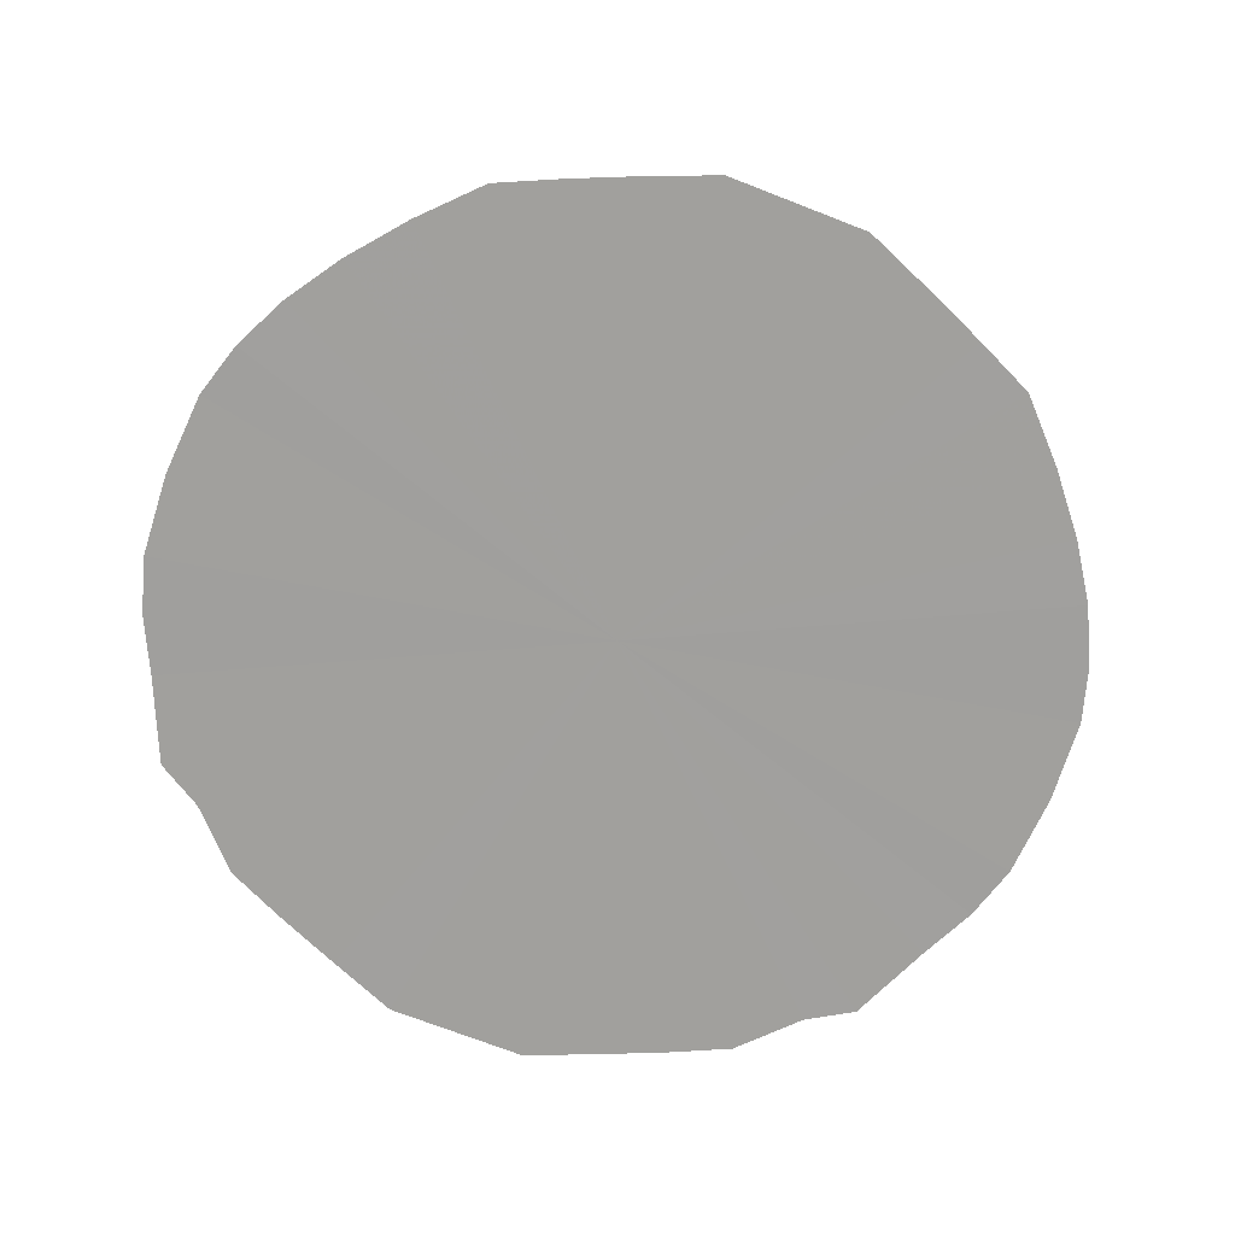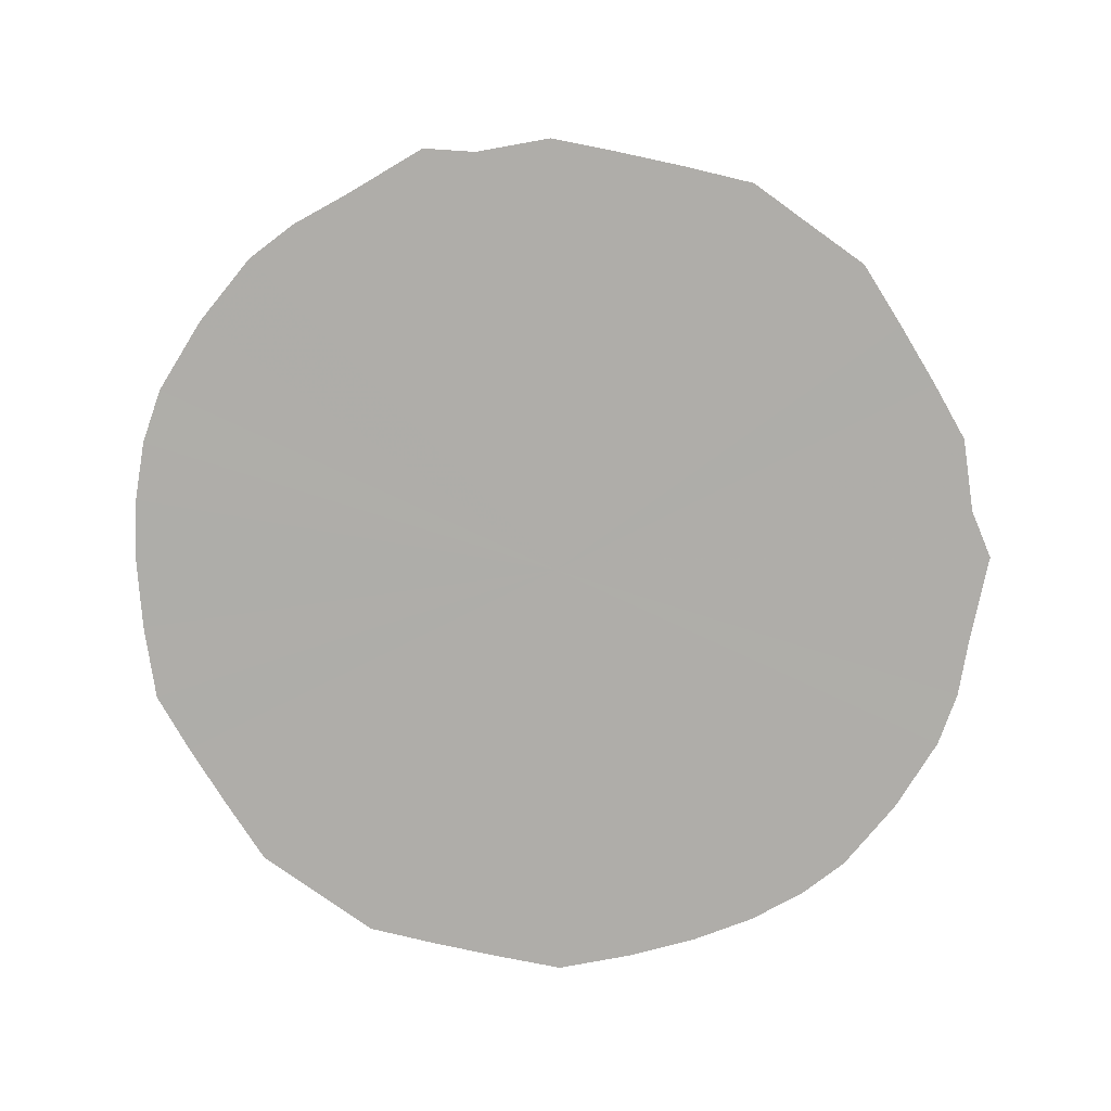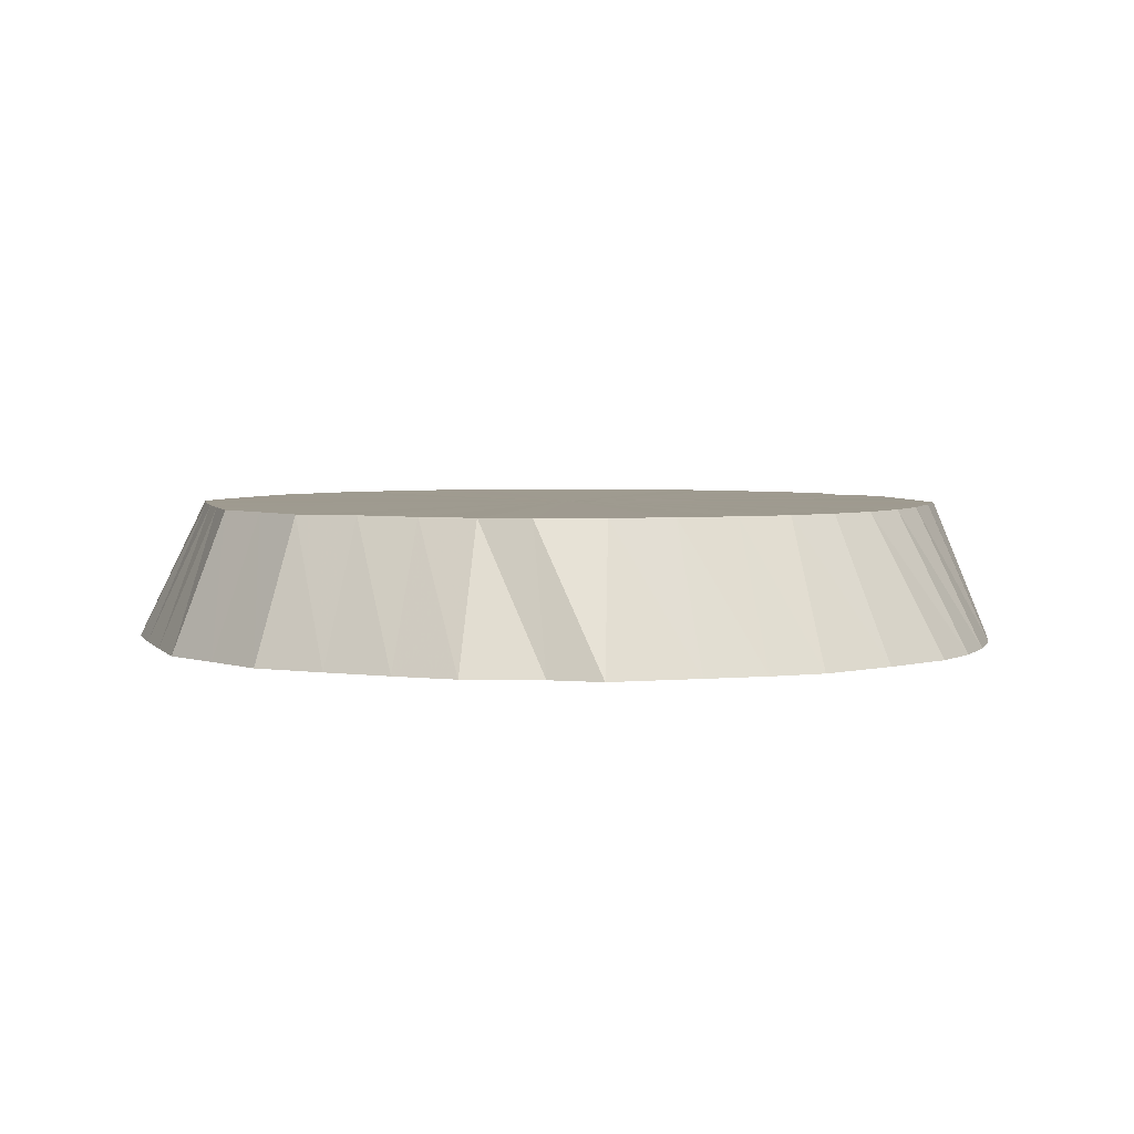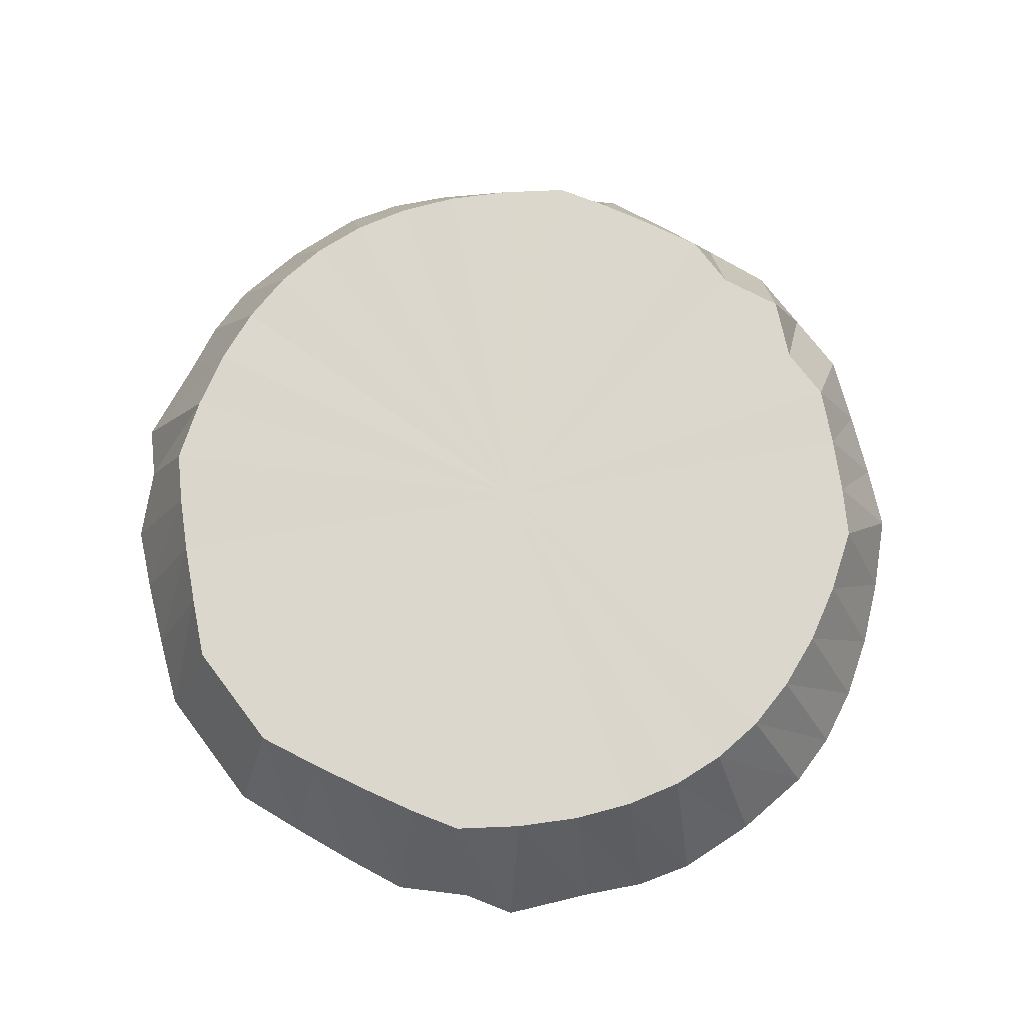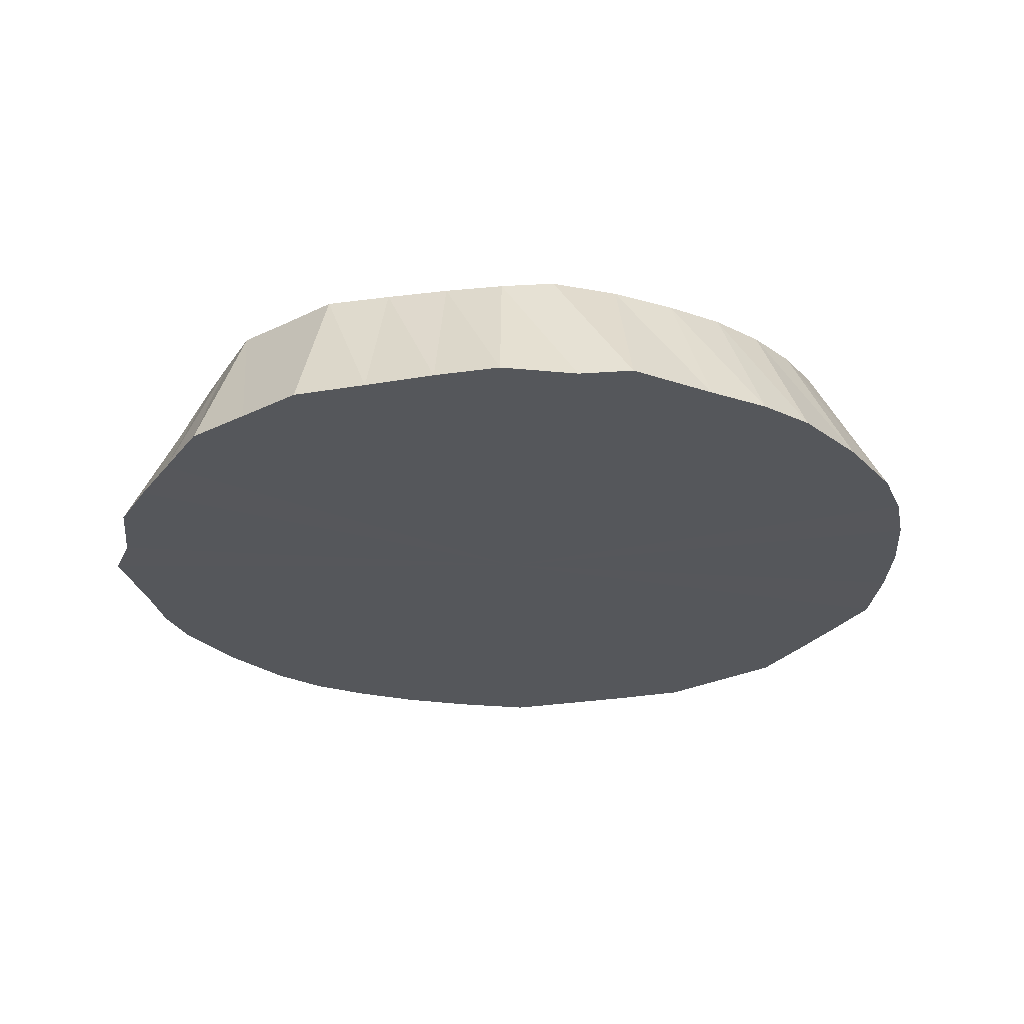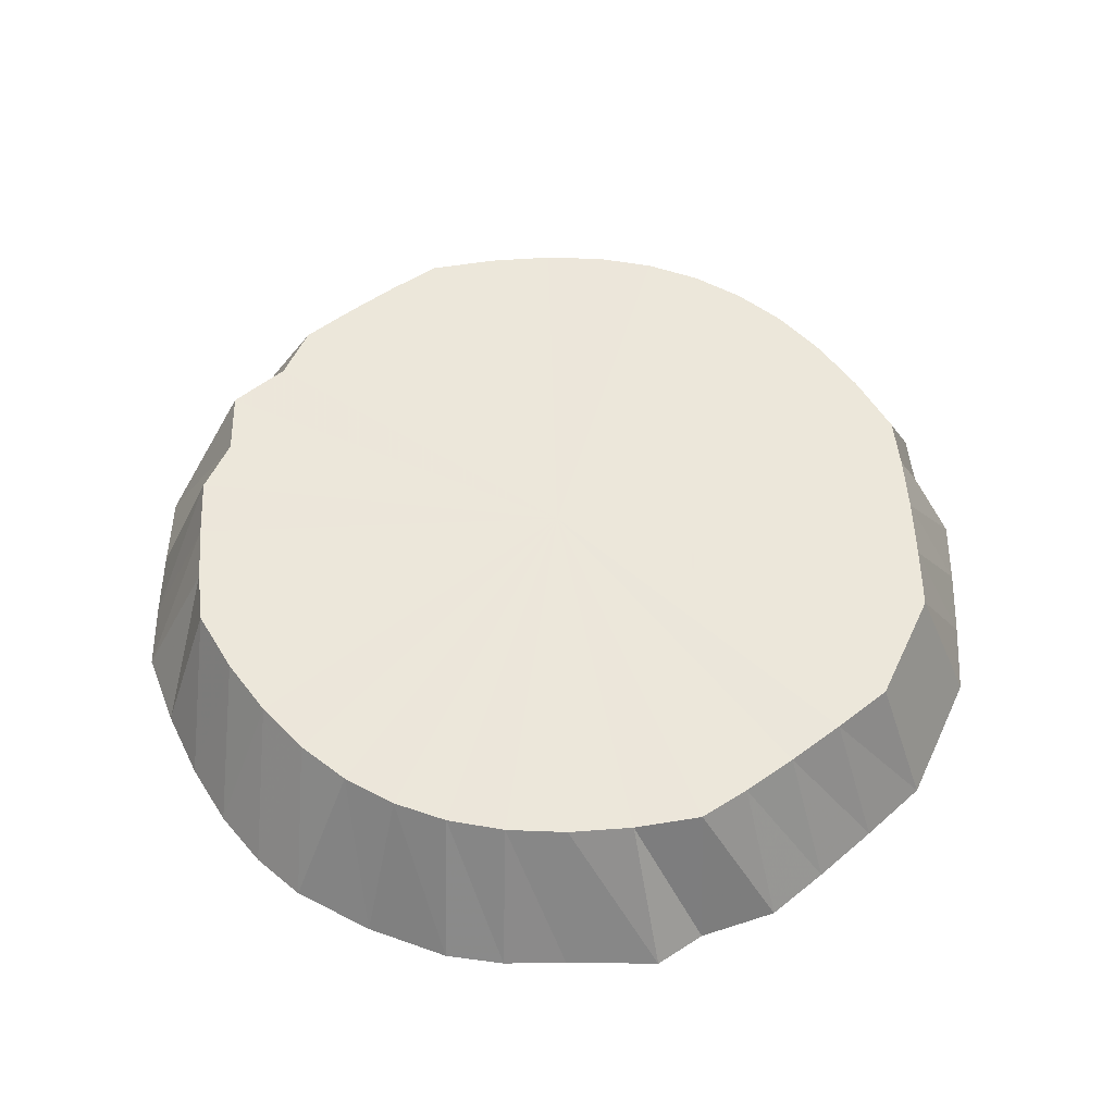
<metadata>
{"format":"obj","ext":"obj","renderer":"f3d","projection":"perspective","resolution":1024,"background":"white","views":[{"elev":-71.6,"azim":-111.3,"up":"+Y"},{"elev":-77.3,"azim":54.4,"up":"+Y"},{"elev":3.9,"azim":138.5,"up":"+Y"},{"elev":73.3,"azim":142.9,"up":"+Y"},{"elev":-26.8,"azim":127.7,"up":"+Y"},{"elev":54.0,"azim":24.7,"up":"+Y"}]}
</metadata>
<code>
o 22517
v 2167 1865 7.251
v 2167 1865 7.253
v 2167 1865 7.276
v 2167 1865 7.259
v 2167 1865 7.278
v 2167 1865 7.253
v 2167 1865 7.268
v 2167 1865 7.283
v 2167 1865 7.259
v 2167 1865 7.413
v 2167 1865 7.251
v 2167 1865 7.278
v 2167 1865 7.253
v 2167 1865 7.268
v 2167 1865 7.291
v 2167 1865 7.282
v 2167 1865 7.253
v 2167 1865 7.283
v 2167 1865 7.259
v 2167 1865 7.298
v 2167 1865 7.302
v 2167 1865 7.282
v 2167 1865 7.259
v 2167 1865 7.291
v 2167 1865 7.268
v 2167 1865 7.298
v 2167 1865 7.316
v 2167 1865 7.317
v 2167 1865 7.268
v 2167 1865 7.302
v 2167 1865 7.282
v 2167 1865 7.339
v 2167 1865 7.332
v 2167 1865 7.317
v 2167 1865 7.282
v 2167 1865 7.316
v 2167 1865 7.298
v 2167 1865 7.339
v 2167 1865 7.351
v 2167 1865 7.363
v 2167 1865 7.298
v 2167 1865 7.332
v 2167 1865 7.317
v 2167 1865 7.387
v 2167 1865 7.37
v 2167 1865 7.363
v 2167 1865 7.317
v 2167 1865 7.351
v 2167 1865 7.339
v 2167 1865 7.387
v 2167 1865 7.391
v 2167 1865 7.413
v 2167 1865 7.339
v 2167 1865 7.37
v 2167 1865 7.363
v 2167 1865 7.438
v 2167 1865 7.413
v 2167 1865 7.413
v 2167 1865 7.363
v 2167 1865 7.391
v 2167 1865 7.387
v 2167 1865 7.438
v 2167 1865 7.434
v 2167 1865 7.463
v 2167 1865 7.387
v 2167 1865 7.413
v 2167 1865 7.413
v 2167 1865 7.486
v 2167 1865 7.455
v 2167 1865 7.463
v 2167 1865 7.413
v 2167 1865 7.434
v 2167 1865 7.438
v 2167 1865 7.486
v 2167 1865 7.475
v 2167 1865 7.508
v 2167 1865 7.438
v 2167 1865 7.455
v 2167 1865 7.463
v 2167 1865 7.527
v 2167 1865 7.493
v 2167 1865 7.508
v 2167 1865 7.463
v 2167 1865 7.475
v 2167 1865 7.486
v 2167 1865 7.527
v 2167 1865 7.509
v 2167 1865 7.544
v 2167 1865 7.486
v 2167 1865 7.493
v 2167 1865 7.508
v 2167 1865 7.557
v 2167 1865 7.523
v 2167 1865 7.544
v 2167 1865 7.508
v 2167 1865 7.509
v 2167 1865 7.527
v 2167 1865 7.557
v 2167 1865 7.534
v 2167 1865 7.567
v 2167 1865 7.527
v 2167 1865 7.523
v 2167 1865 7.544
v 2167 1865 7.573
v 2167 1865 7.542
v 2167 1865 7.567
v 2167 1865 7.534
v 2167 1865 7.544
v 2167 1865 7.557
v 2167 1865 7.573
v 2167 1865 7.547
v 2167 1865 7.575
v 2167 1865 7.542
v 2167 1865 7.557
v 2167 1865 7.567
v 2167 1865 7.547
v 2167 1865 7.567
v 2167 1865 7.573
v 2167 1865 7.549
v 2167 1865 7.573
v 2167 1865 7.575
v 2167 1865 7.251
v 2167 1865 7.413
v 2167 1865 7.253
v 2167 1865 7.259
v 2167 1865 7.253
v 2167 1865 7.268
v 2167 1865 7.259
v 2167 1865 7.282
v 2167 1865 7.268
v 2167 1865 7.298
v 2167 1865 7.282
v 2167 1865 7.317
v 2167 1865 7.298
v 2167 1865 7.339
v 2167 1865 7.317
v 2167 1865 7.363
v 2167 1865 7.339
v 2167 1865 7.387
v 2167 1865 7.363
v 2167 1865 7.413
v 2167 1865 7.387
v 2167 1865 7.438
v 2167 1865 7.413
v 2167 1865 7.463
v 2167 1865 7.438
v 2167 1865 7.486
v 2167 1865 7.463
v 2167 1865 7.508
v 2167 1865 7.486
v 2167 1865 7.527
v 2167 1865 7.508
v 2167 1865 7.544
v 2167 1865 7.527
v 2167 1865 7.557
v 2167 1865 7.544
v 2167 1865 7.567
v 2167 1865 7.557
v 2167 1865 7.573
v 2167 1865 7.567
v 2167 1865 7.575
v 2167 1865 7.573
f 1 2 3
f 2 4 5
f 6 5 3
f 4 7 8
f 9 8 5
f 3 5 10
f 5 8 10
f 11 3 12
f 12 3 10
f 13 1 12
f 14 15 8
f 8 15 10
f 7 16 15
f 17 12 18
f 18 12 10
f 19 13 18
f 16 20 21
f 22 21 15
f 15 21 10
f 23 18 24
f 24 18 10
f 25 19 24
f 26 27 21
f 21 27 10
f 20 28 27
f 29 24 30
f 30 24 10
f 31 25 30
f 28 32 33
f 34 33 27
f 27 33 10
f 35 30 36
f 36 30 10
f 37 31 36
f 38 39 33
f 33 39 10
f 32 40 39
f 41 36 42
f 42 36 10
f 43 37 42
f 40 44 45
f 46 45 39
f 39 45 10
f 47 42 48
f 48 42 10
f 49 43 48
f 50 51 45
f 45 51 10
f 44 52 51
f 53 48 54
f 54 48 10
f 55 49 54
f 52 56 57
f 58 57 51
f 51 57 10
f 59 54 60
f 60 54 10
f 61 55 60
f 62 63 57
f 57 63 10
f 56 64 63
f 65 60 66
f 66 60 10
f 67 61 66
f 64 68 69
f 70 69 63
f 63 69 10
f 71 66 72
f 72 66 10
f 73 67 72
f 74 75 69
f 69 75 10
f 68 76 75
f 77 72 78
f 78 72 10
f 79 73 78
f 76 80 81
f 82 81 75
f 75 81 10
f 83 78 84
f 84 78 10
f 85 79 84
f 86 87 81
f 81 87 10
f 80 88 87
f 89 84 90
f 90 84 10
f 91 85 90
f 88 92 93
f 94 93 87
f 87 93 10
f 95 90 96
f 96 90 10
f 97 91 96
f 98 99 93
f 93 99 10
f 92 100 99
f 101 96 102
f 102 96 10
f 103 97 102
f 100 104 105
f 99 105 10
f 106 105 99
f 107 102 10
f 108 102 107
f 109 103 107
f 110 111 105
f 105 111 10
f 104 112 111
f 113 107 10
f 114 107 113
f 115 109 113
f 116 113 10
f 117 113 116
f 118 115 116
f 112 118 119
f 119 116 10
f 111 119 10
f 120 116 119
f 121 119 111
f 122 123 124
f 124 123 125
f 126 123 122
f 125 123 127
f 128 123 126
f 127 123 129
f 130 123 128
f 129 123 131
f 132 123 130
f 131 123 133
f 134 123 132
f 133 123 135
f 136 123 134
f 135 123 137
f 138 123 136
f 137 123 139
f 140 123 138
f 139 123 141
f 142 123 140
f 141 123 143
f 144 123 142
f 143 123 145
f 146 123 144
f 145 123 147
f 148 123 146
f 147 123 149
f 150 123 148
f 149 123 151
f 152 123 150
f 151 123 153
f 154 123 152
f 153 123 155
f 156 123 154
f 155 123 157
f 158 123 156
f 157 123 159
f 160 123 158
f 159 123 161
f 162 123 160
f 161 123 162

</code>
